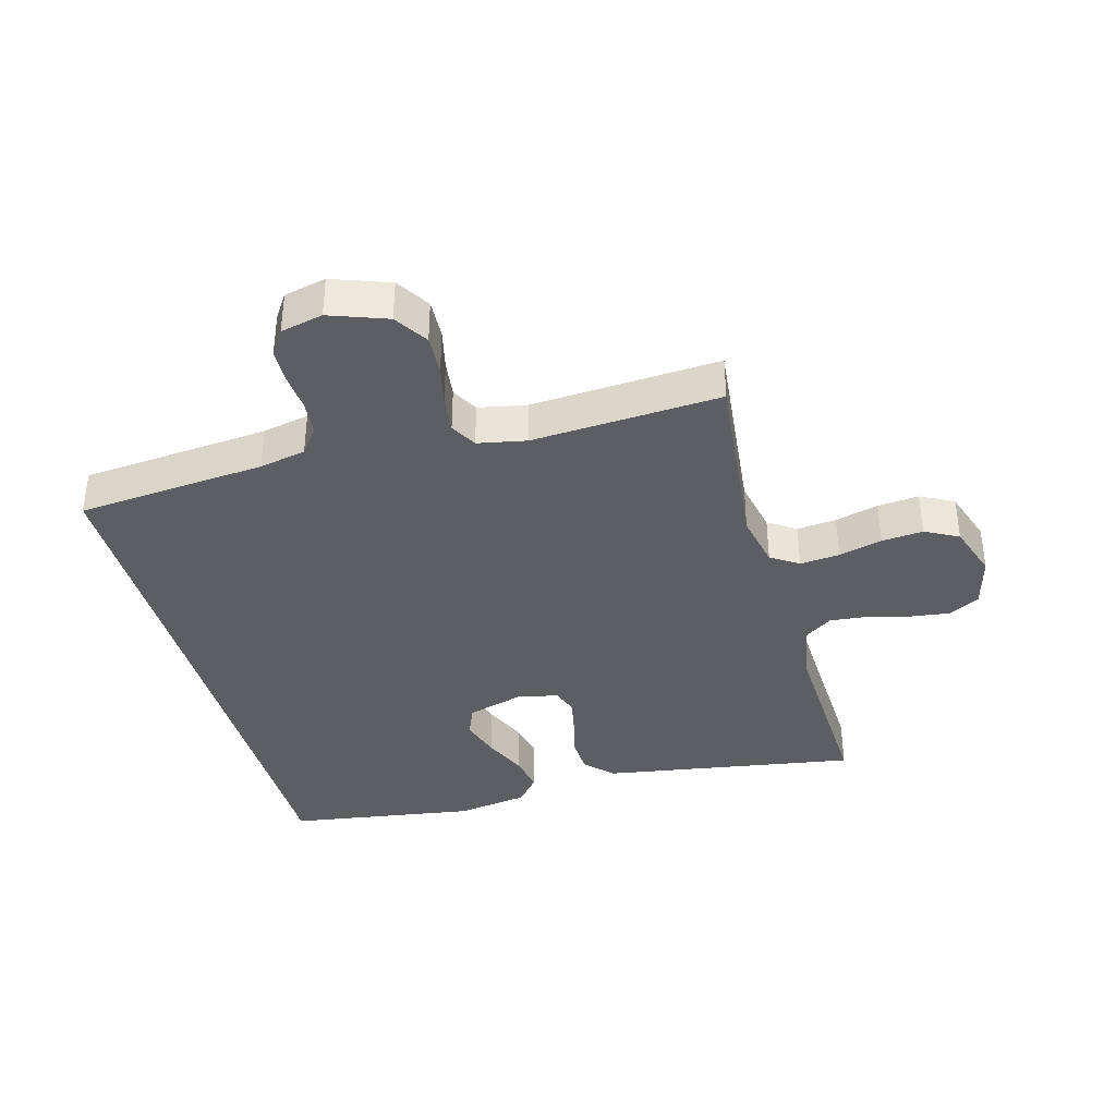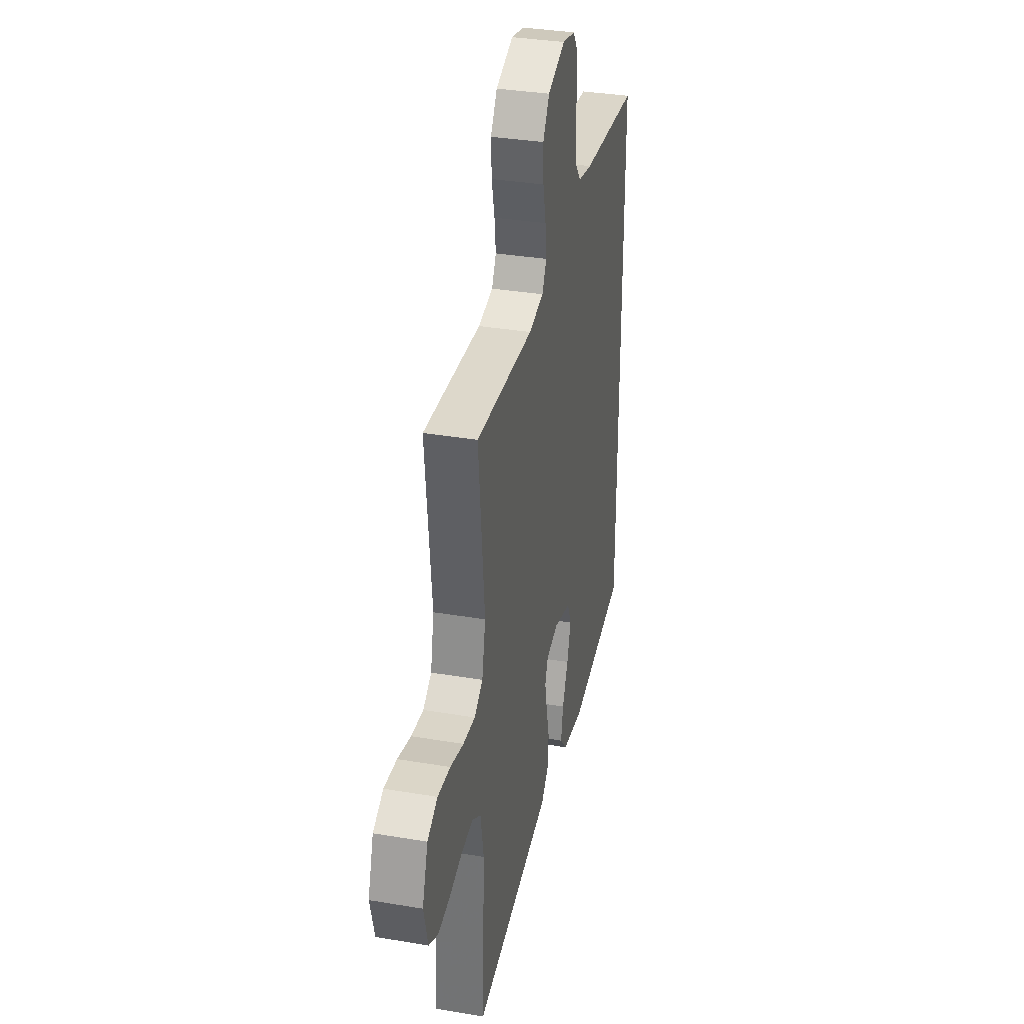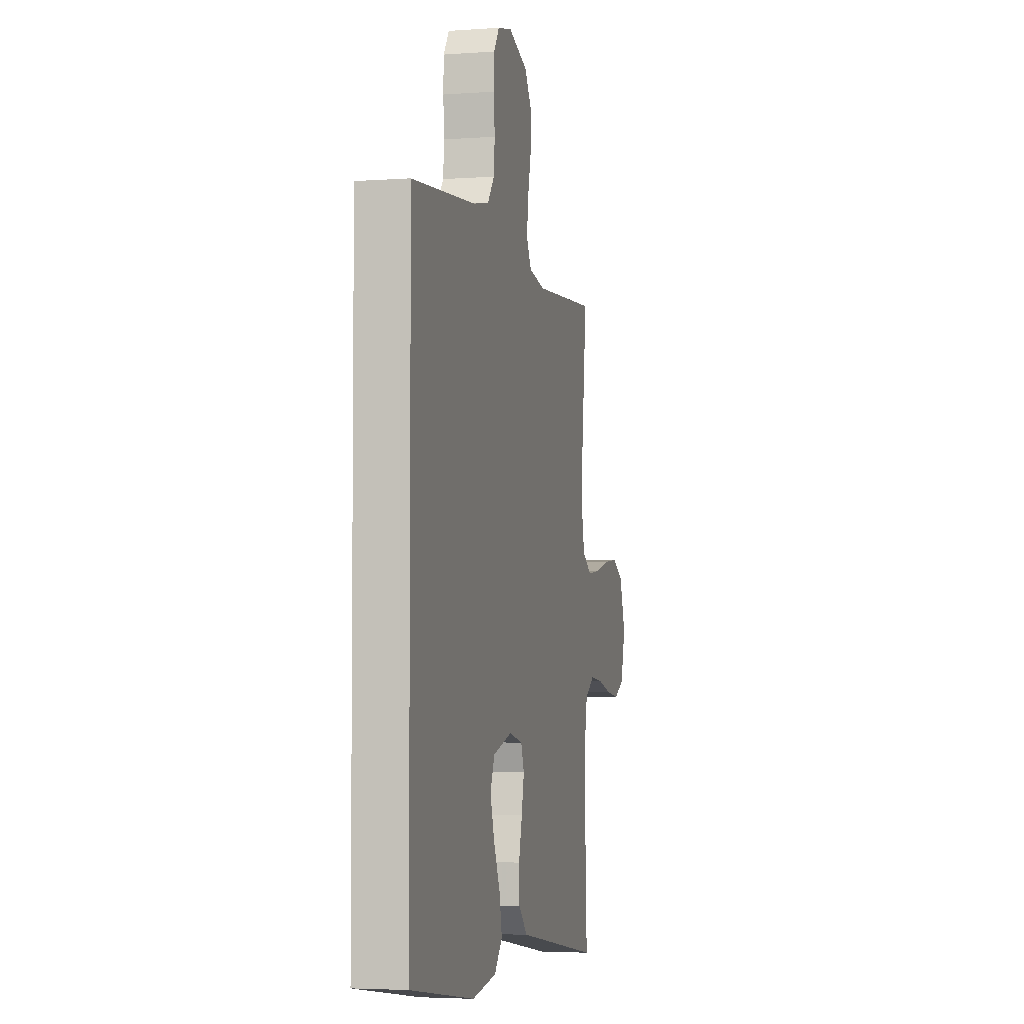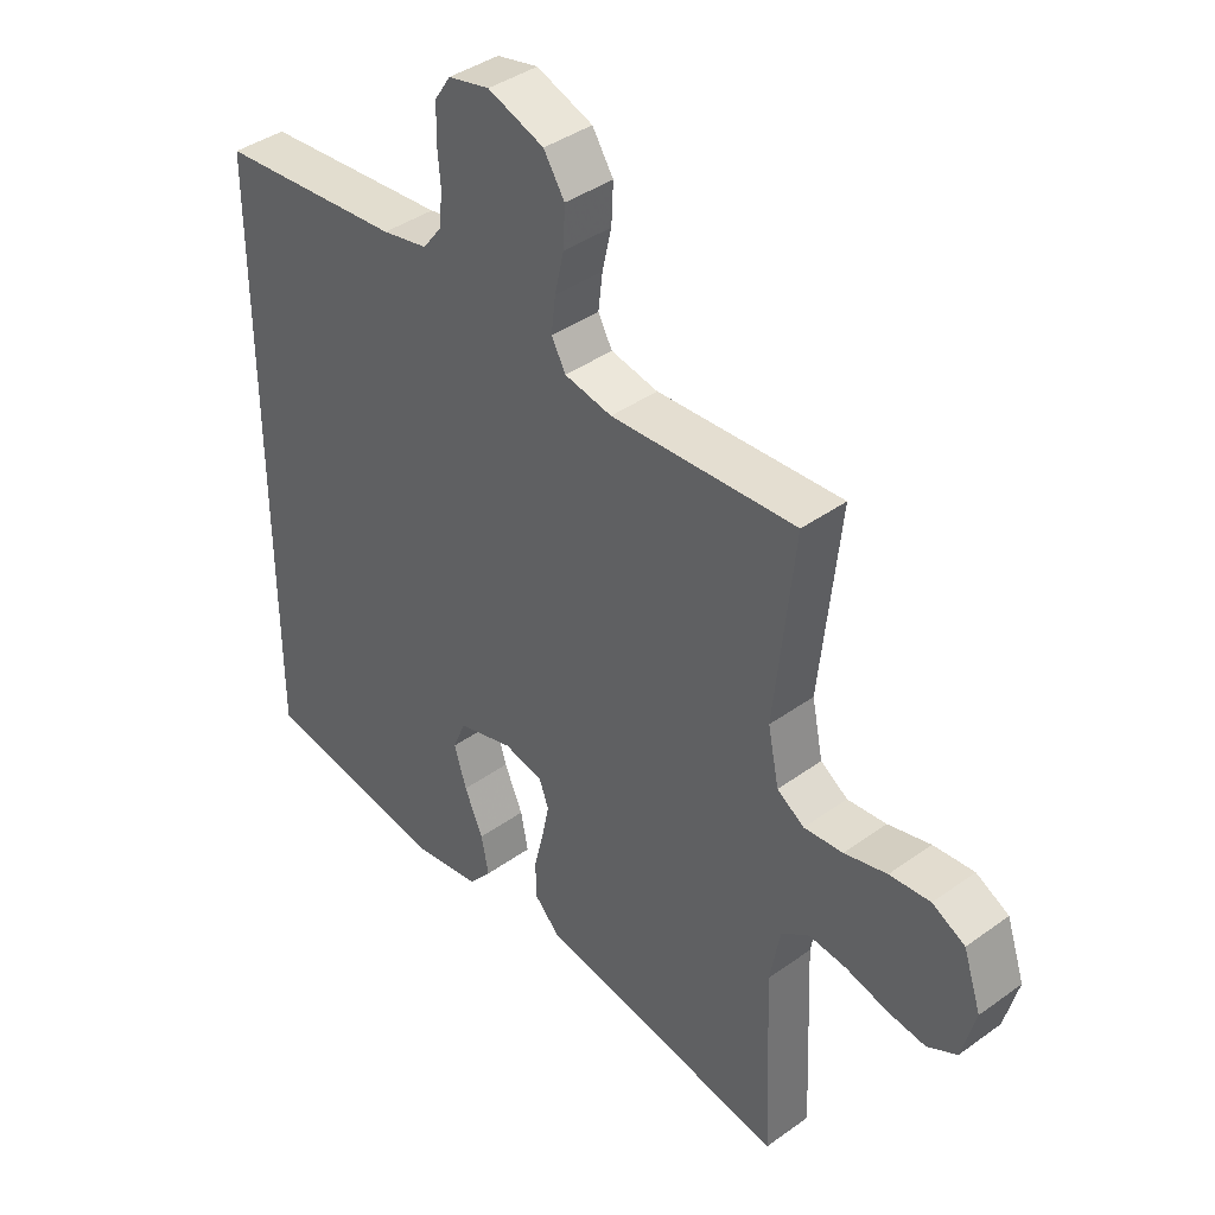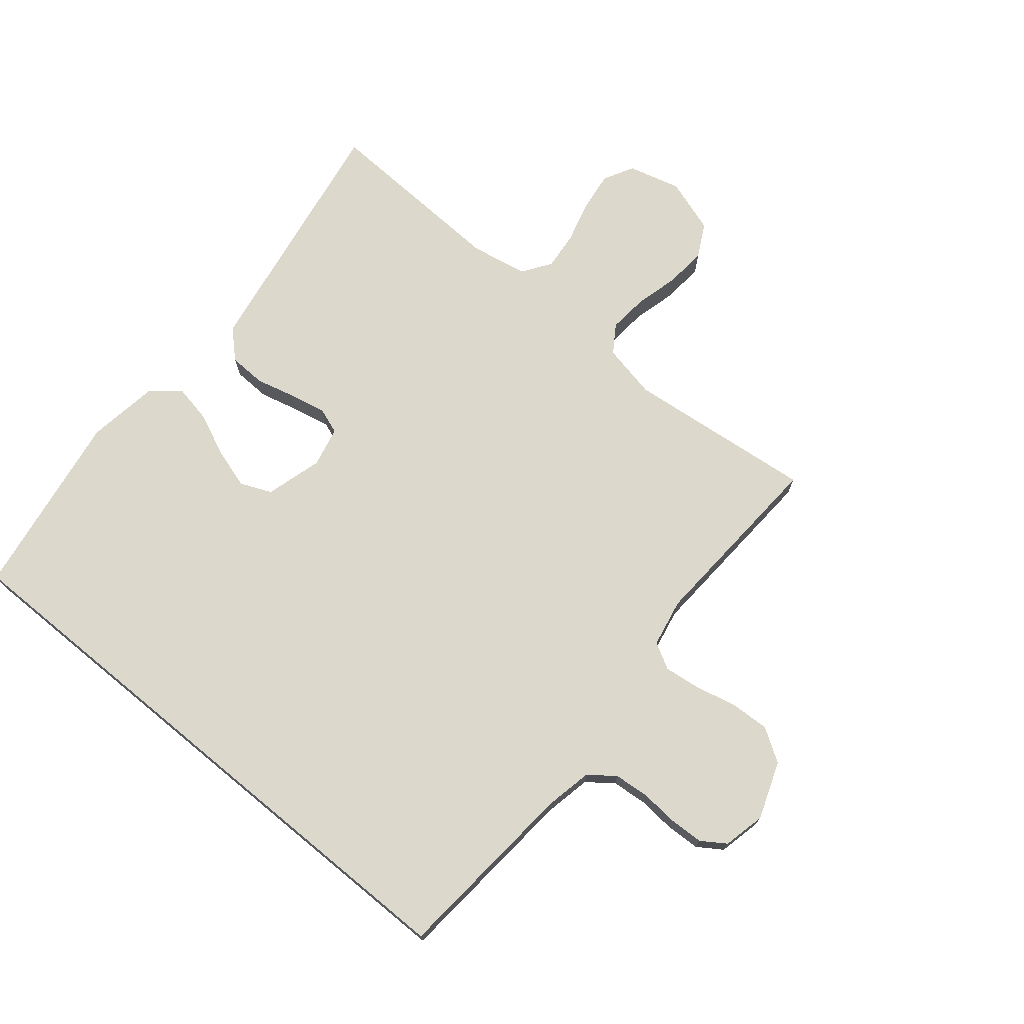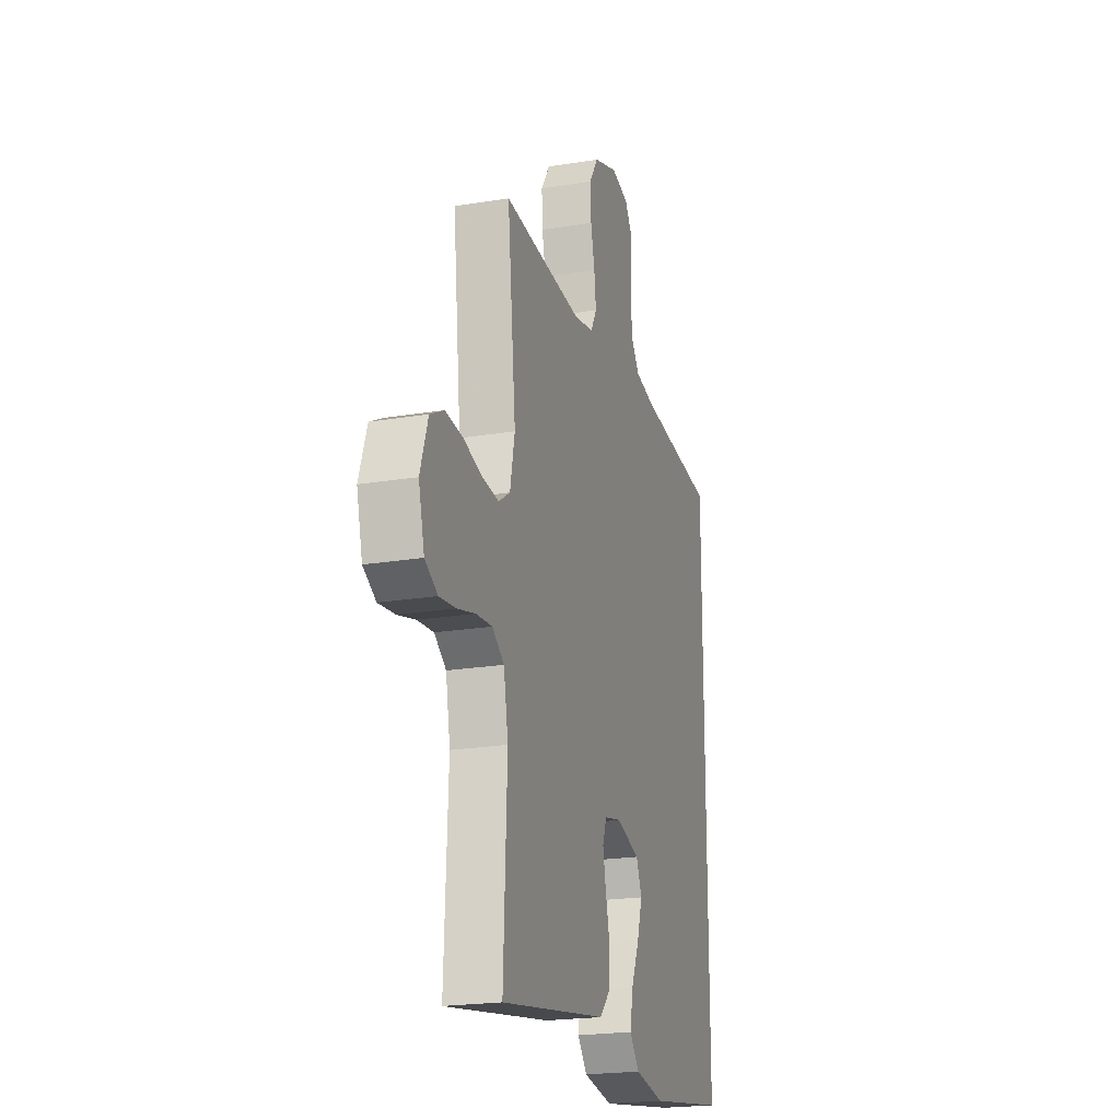
<metadata>
{"format":"obj","ext":"obj","renderer":"f3d","projection":"perspective","resolution":1024,"background":"white","views":[{"elev":-37.7,"azim":15.4,"up":"+Y"},{"elev":34.5,"azim":102.8,"up":"+Z"},{"elev":-3.9,"azim":-76.5,"up":"+Z"},{"elev":40.0,"azim":48.4,"up":"+Z"},{"elev":72.7,"azim":-50.5,"up":"+Y"},{"elev":-21.4,"azim":106.3,"up":"+Z"}]}
</metadata>
<code>
v 0.5 0.07 -0.5
v 0.2 0.07 -0.451
v 0.095 0.07 -0.434
v 0.053 0.07 -0.391
v 0.051 0.07 -0.332
v 0.067 0.07 -0.268
v 0.079 0.07 -0.21
v 0.064 0.07 -0.169
v 0 0.07 -0.155
v -0.09 0.07 -0.181
v -0.111 0.07 -0.231
v -0.091 0.07 -0.295
v -0.061 0.07 -0.363
v -0.049 0.07 -0.424
v -0.086 0.07 -0.468
v -0.2 0.07 -0.486
v -0.5 0.07 -0.44
v -0.5 0.07 0.505
v -0.2 0.07 0.531
v -0.126 0.07 0.546
v -0.095 0.07 0.587
v -0.09 0.07 0.642
v -0.095 0.07 0.702
v -0.093 0.07 0.757
v -0.067 0.07 0.796
v 0 0.07 0.811
v 0.091 0.07 0.778
v 0.125 0.07 0.725
v 0.122 0.07 0.662
v 0.107 0.07 0.597
v 0.1 0.07 0.539
v 0.123 0.07 0.497
v 0.2 0.07 0.482
v 0.5 0.07 0.5
v 0.468 0.07 0.2
v 0.486 0.07 0.113
v 0.53 0.07 0.084
v 0.593 0.07 0.09
v 0.662 0.07 0.108
v 0.728 0.07 0.114
v 0.781 0.07 0.086
v 0.81 0.07 0
v 0.788 0.07 -0.084
v 0.74 0.07 -0.11
v 0.678 0.07 -0.102
v 0.61 0.07 -0.084
v 0.549 0.07 -0.078
v 0.504 0.07 -0.109
v 0.487 0.07 -0.2
v 0.5 0 -0.5
v 0.2 0 -0.451
v 0.095 0 -0.434
v 0.053 0 -0.391
v 0.051 0 -0.332
v 0.067 0 -0.268
v 0.079 0 -0.21
v 0.064 0 -0.169
v 0 0 -0.155
v -0.09 0 -0.181
v -0.111 0 -0.231
v -0.091 0 -0.295
v -0.061 0 -0.363
v -0.049 0 -0.424
v -0.086 0 -0.468
v -0.2 0 -0.486
v -0.5 0 -0.44
v -0.5 0 0.505
v -0.2 0 0.531
v -0.126 0 0.546
v -0.095 0 0.587
v -0.09 0 0.642
v -0.095 0 0.702
v -0.093 0 0.757
v -0.067 0 0.796
v 0 0 0.811
v 0.091 0 0.778
v 0.125 0 0.725
v 0.122 0 0.662
v 0.107 0 0.597
v 0.1 0 0.539
v 0.123 0 0.497
v 0.2 0 0.482
v 0.5 0 0.5
v 0.468 0 0.2
v 0.486 0 0.113
v 0.53 0 0.084
v 0.593 0 0.09
v 0.662 0 0.108
v 0.728 0 0.114
v 0.781 0 0.086
v 0.81 0 0
v 0.788 0 -0.084
v 0.74 0 -0.11
v 0.678 0 -0.102
v 0.61 0 -0.084
v 0.549 0 -0.078
v 0.504 0 -0.109
v 0.487 0 -0.2
f 43 44 45 46
f 43 46 47
f 42 43 47
f 41 42 47
f 38 39 40 41
f 37 38 41 47
f 36 37 47 48
f 33 34 35
f 32 33 35 36
f 27 28 29 30
f 27 30 31
f 26 27 31
f 25 26 31
f 22 23 24 25
f 21 22 25 31
f 20 21 31 32
f 16 17 18 19
f 12 13 14 15
f 11 12 15 16
f 3 4 5 6
f 2 3 6 7
f 49 1 2 7
f 48 49 7 8
f 36 48 8 9
f 32 36 9 10
f 20 32 10 11
f 11 16 19 20
f 95 94 93 92
f 96 95 92
f 96 92 91
f 96 91 90
f 90 89 88 87
f 96 90 87 86
f 97 96 86 85
f 84 83 82
f 85 84 82 81
f 79 78 77 76
f 80 79 76
f 80 76 75
f 80 75 74
f 74 73 72 71
f 80 74 71 70
f 81 80 70 69
f 68 67 66 65
f 64 63 62 61
f 65 64 61 60
f 55 54 53 52
f 56 55 52 51
f 56 51 50 98
f 57 56 98 97
f 58 57 97 85
f 59 58 85 81
f 60 59 81 69
f 69 68 65 60
f 1 50 51 2
f 2 51 52 3
f 3 52 53 4
f 4 53 54 5
f 5 54 55 6
f 6 55 56 7
f 7 56 57 8
f 8 57 58 9
f 9 58 59 10
f 10 59 60 11
f 11 60 61 12
f 12 61 62 13
f 13 62 63 14
f 14 63 64 15
f 15 64 65 16
f 16 65 66 17
f 17 66 67 18
f 18 67 68 19
f 19 68 69 20
f 20 69 70 21
f 21 70 71 22
f 22 71 72 23
f 23 72 73 24
f 24 73 74 25
f 25 74 75 26
f 26 75 76 27
f 27 76 77 28
f 28 77 78 29
f 29 78 79 30
f 30 79 80 31
f 31 80 81 32
f 32 81 82 33
f 33 82 83 34
f 34 83 84 35
f 35 84 85 36
f 36 85 86 37
f 37 86 87 38
f 38 87 88 39
f 39 88 89 40
f 40 89 90 41
f 41 90 91 42
f 42 91 92 43
f 43 92 93 44
f 44 93 94 45
f 45 94 95 46
f 46 95 96 47
f 47 96 97 48
f 48 97 98 49
f 49 98 50 1

</code>
